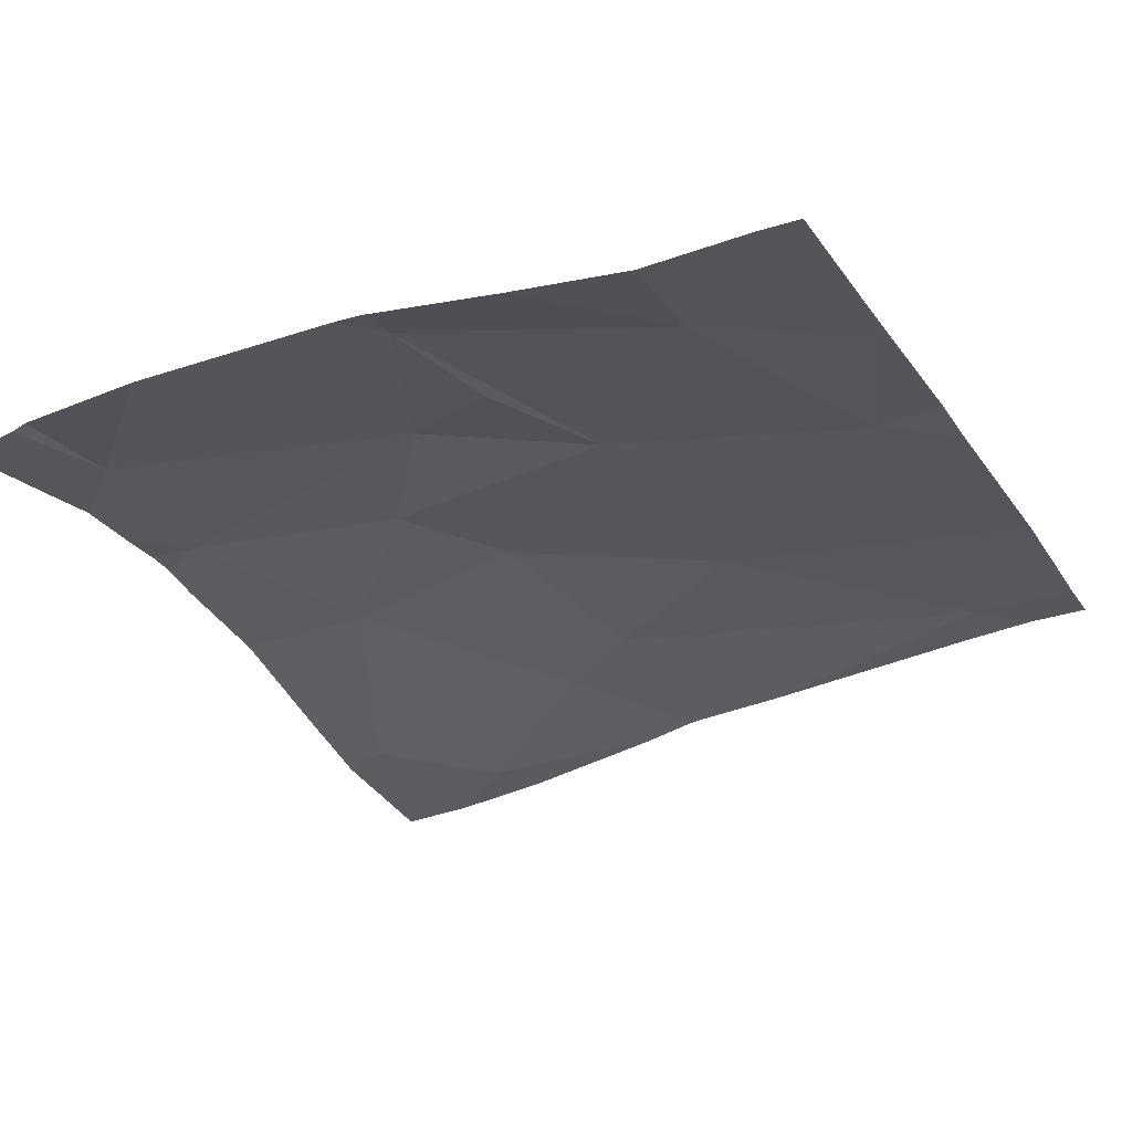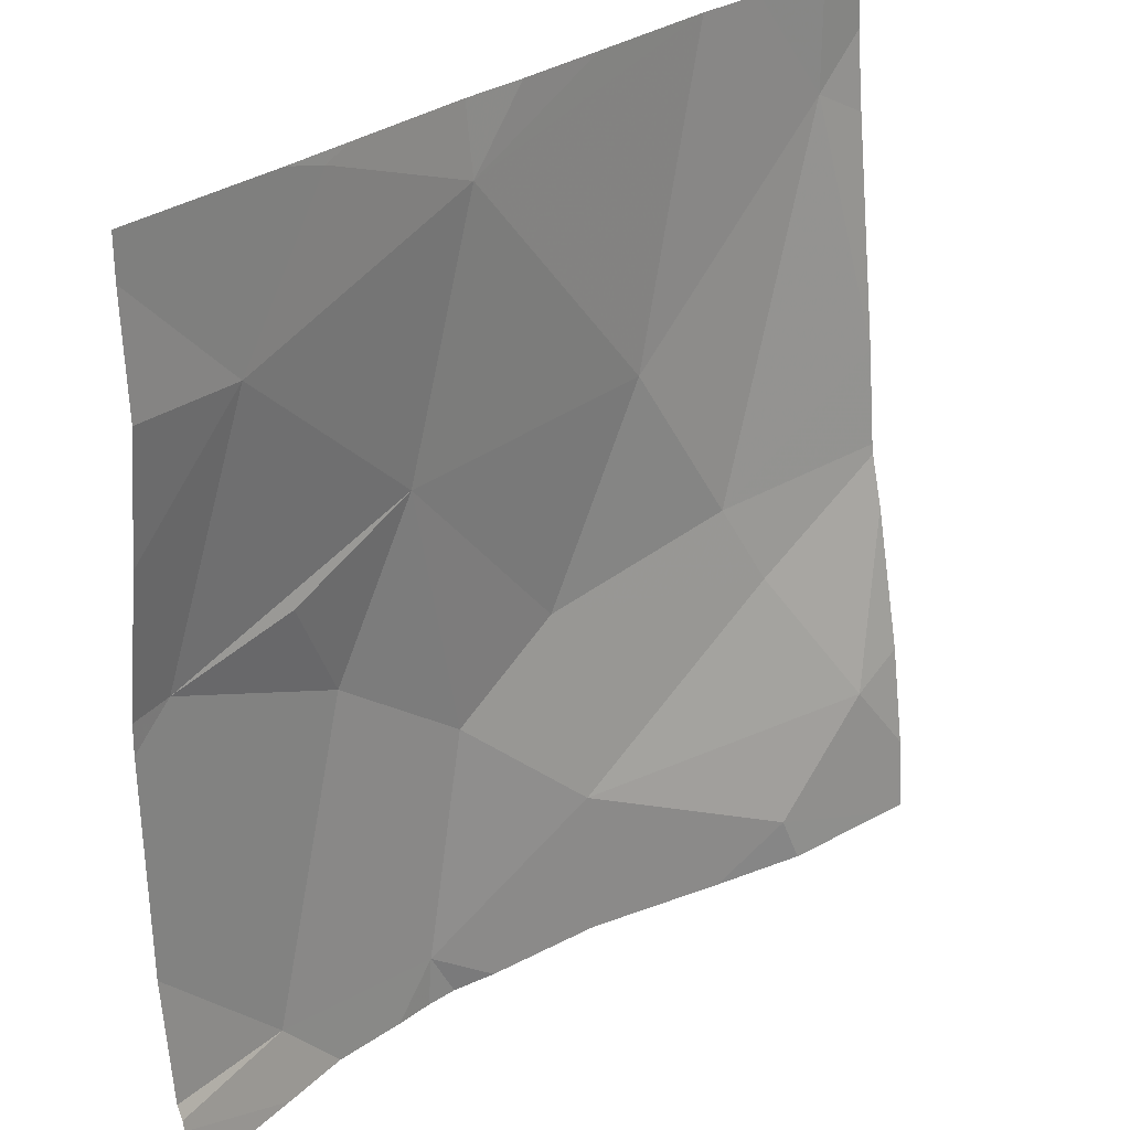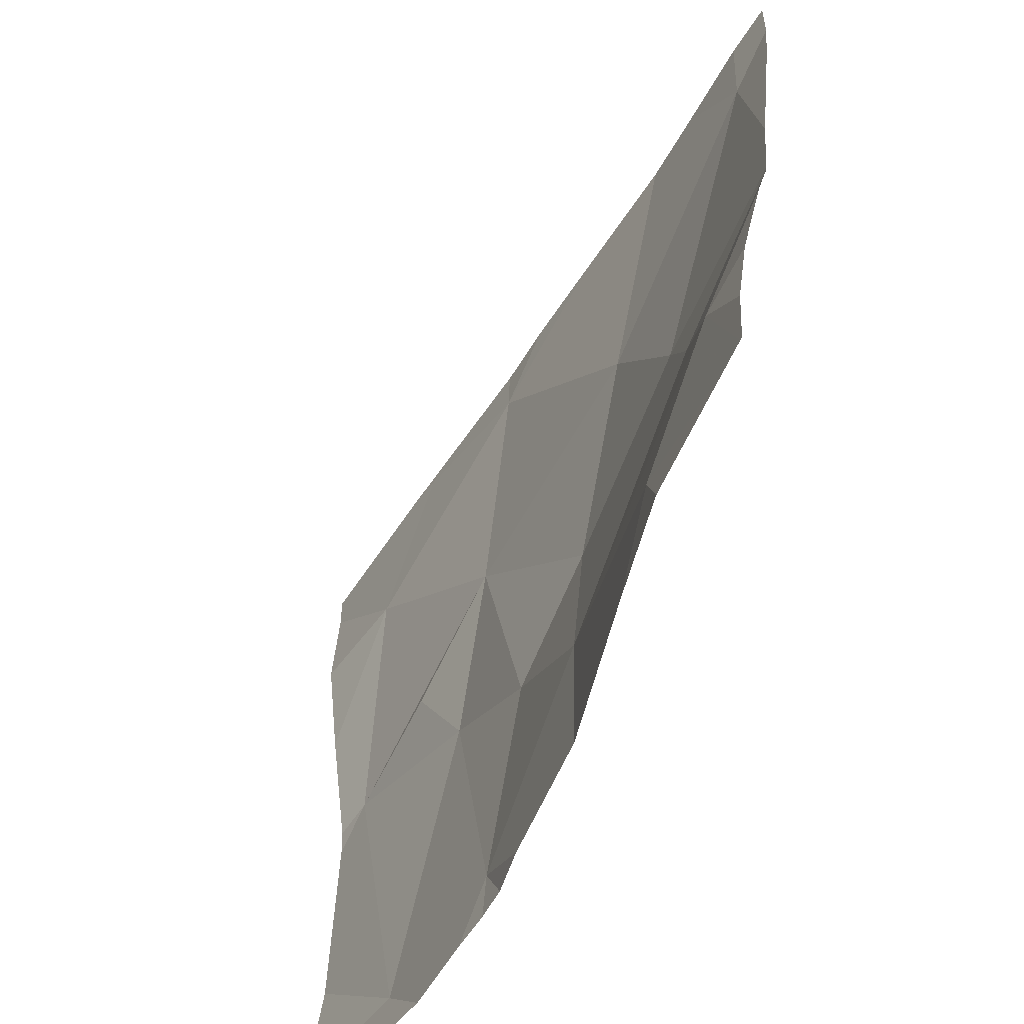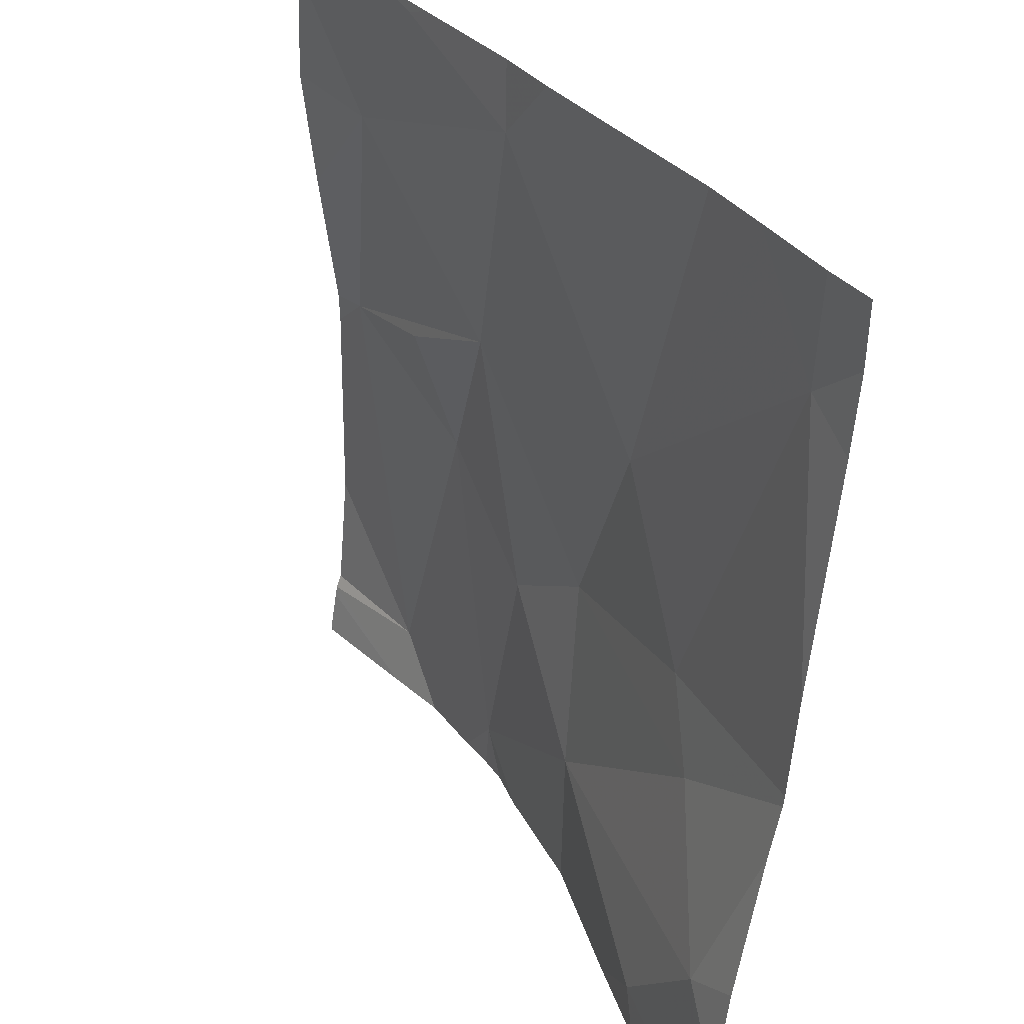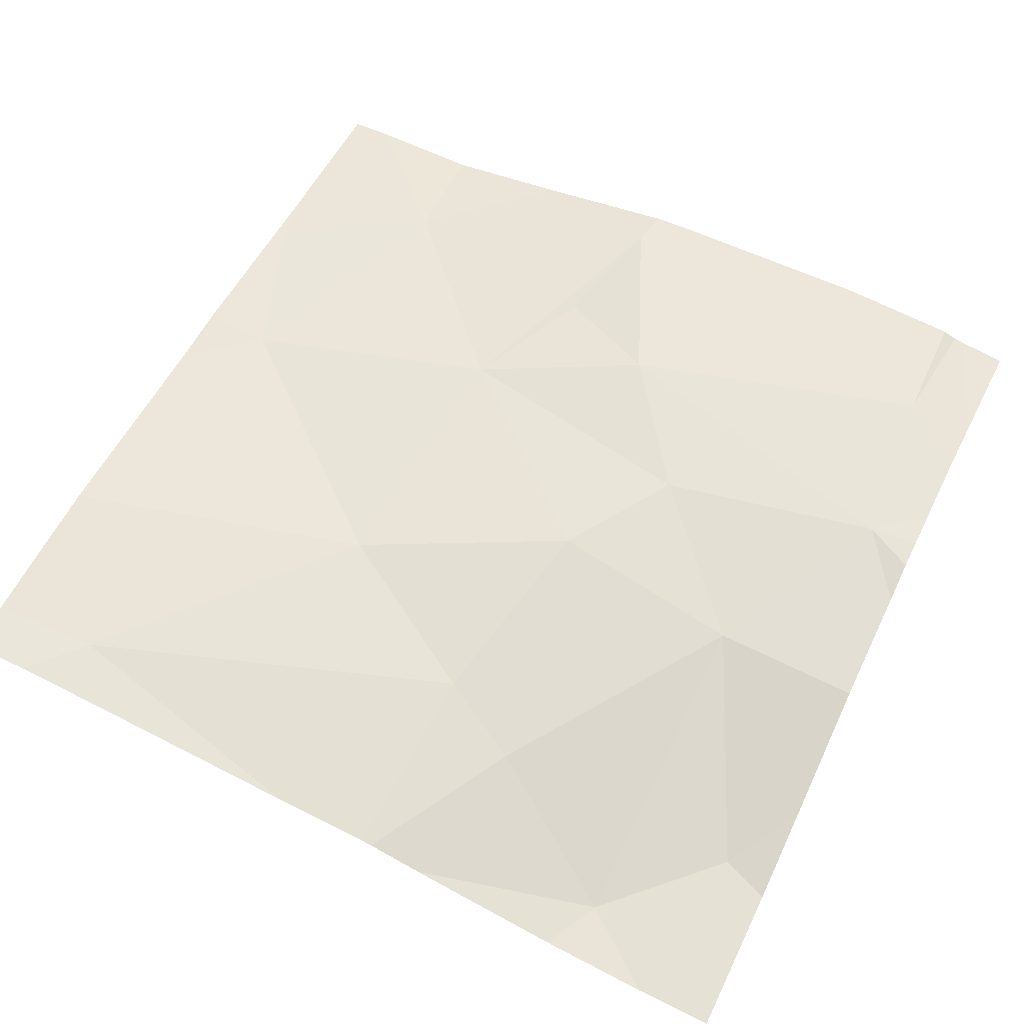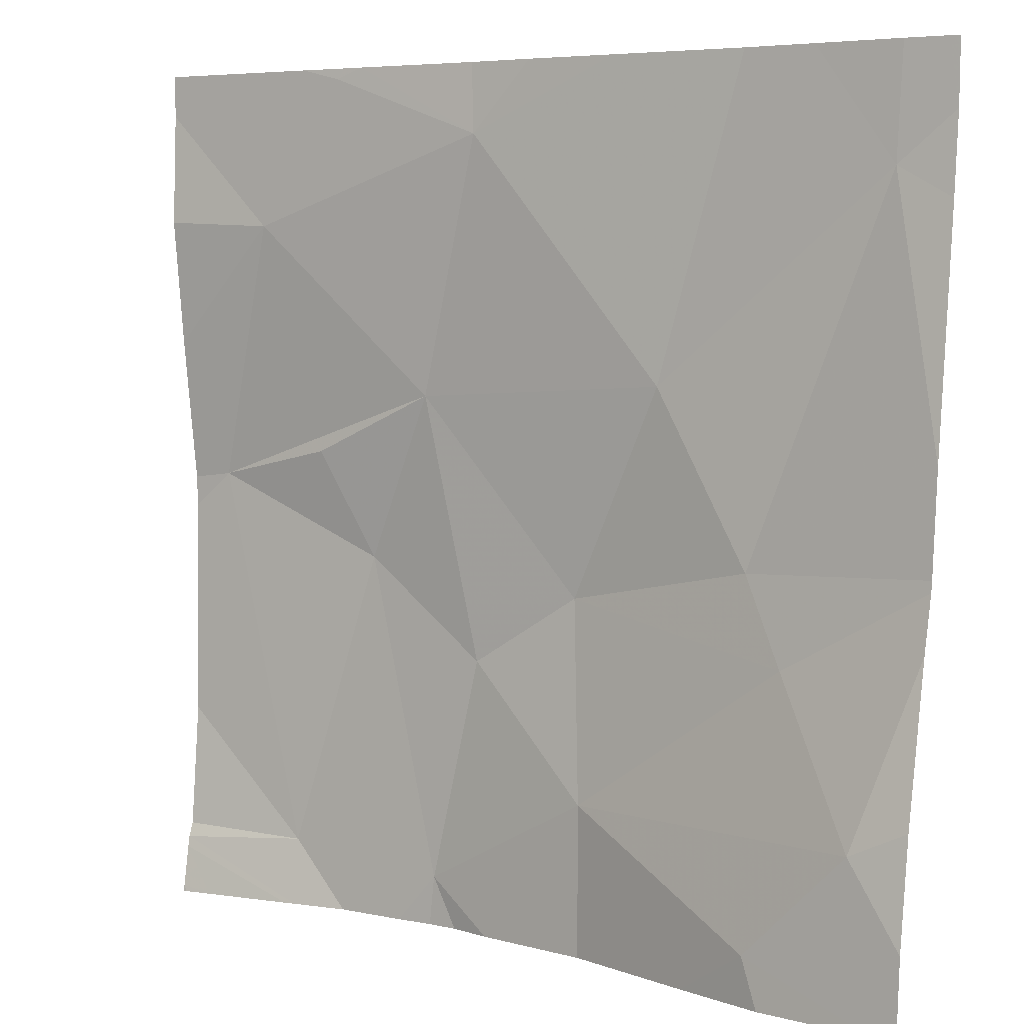
<metadata>
{"format":"obj","ext":"obj","renderer":"f3d","projection":"perspective","resolution":1024,"background":"white","views":[{"elev":-26.6,"azim":116.6,"up":"+Z"},{"elev":29.1,"azim":133.5,"up":"+Y"},{"elev":-59.3,"azim":-121.1,"up":"+Y"},{"elev":35.0,"azim":-122.7,"up":"+Y"},{"elev":56.9,"azim":-63.9,"up":"+Z"},{"elev":5.3,"azim":-147.7,"up":"+Y"}]}
</metadata>
<code>
v -76.09 255.3 483.2
v -76.56 255.1 483.1
v -76.79 255.3 483.1
v -75.01 255.1 483.2
v -75.01 255.1 483.2
v -76.15 256.9 483.3
v -75.52 256.9 483.2
v -76.8 256.9 483.3
v -75.48 256.9 483.2
v -75.69 255.1 483.3
v -75.8 256.9 483.3
v -76.45 256.9 483.3
v -75.3 255.1 483.3
v -75.5 255.8 483.3
v -75.79 255.6 483.3
v -76.59 255.6 483.2
v -75.74 255 483.3
v -76.1 255 483.2
v -75.95 256.9 483.3
v -75.84 255 483.3
v -75.01 255 483.2
v -75.01 255 483.2
v -75.01 255.1 483.3
v -76.79 256.6 483.3
v -76.26 256.2 483.3
v -76.49 255.8 483.2
v -75.67 256.1 483.3
v -76.05 255.7 483.3
v -75.81 256.7 483.3
v -75.26 256.5 483.2
v -75.46 256.8 483.2
v -75.38 256 483.3
v -75.59 255 483.3
v -75.1 256 483.3
v -76.6 255 483.1
v -75.67 255 483.3
v -76.61 256.9 483.3
v -75.37 256.9 483.2
v -76.92 255.1 483
v -76.92 255.4 483.1
v -76.92 255.7 483.1
v -76.92 256.6 483.2
v -76.92 256.7 483.3
v -76.92 255.8 483.2
v -76.92 256 483.2
v -76.92 255.8 483.2
v -75.01 255.4 483.3
v -75.01 255.9 483.3
v -75.01 256.3 483.3
v -75.01 256.8 483.2
v -75.01 255.9 483.3
v -75.01 256.5 483.2
v -76.4 255 483.1
v -75.43 255 483.3
v -75.02 255 483.2
v -75.08 255 483.2
v -76.86 255 483
v -76.91 255 483
v -76.92 255 483
v -75.28 255 483.3
v -75.31 255 483.3
v -76.89 256.9 483.3
v -76.92 256.9 483.3
v -75.06 256.9 483.2
v -75.01 256.9 483.2
f 2 1 3
f 58 39 59
f 49 30 48
f 48 34 51
f 64 30 50
f 63 43 62
f 10 1 18
f 10 13 14
f 62 43 8
f 18 2 53
f 10 15 1
f 13 10 33
f 3 1 16
f 38 31 30
f 60 4 61
f 54 13 33
f 11 29 7
f 53 2 35
f 41 16 44
f 26 25 24
f 26 24 45
f 44 26 46
f 15 27 28
f 12 29 6
f 26 16 28
f 15 14 27
f 27 30 29
f 27 14 32
f 27 25 28
f 29 25 27
f 14 15 10
f 15 28 1
f 37 25 12
f 29 31 7
f 30 31 29
f 16 1 28
f 28 25 26
f 30 34 48
f 64 50 65
f 34 13 47
f 27 32 34
f 19 29 11
f 20 10 18
f 27 34 30
f 18 1 2
f 34 14 13
f 34 32 14
f 47 13 23
f 57 3 58
f 56 5 60
f 39 3 40
f 40 3 41
f 4 13 54
f 41 3 16
f 42 24 43
f 17 10 20
f 7 31 9
f 43 24 8
f 23 13 4
f 9 31 38
f 44 16 26
f 45 24 42
f 46 26 45
f 33 10 36
f 36 10 17
f 38 30 64
f 6 29 19
f 21 22 55
f 50 30 52
f 51 34 47
f 52 30 49
f 35 2 57
f 55 22 56
f 56 22 5
f 57 2 3
f 12 25 29
f 58 3 39
f 37 24 25
f 8 24 37
f 60 5 4
f 61 4 54

</code>
